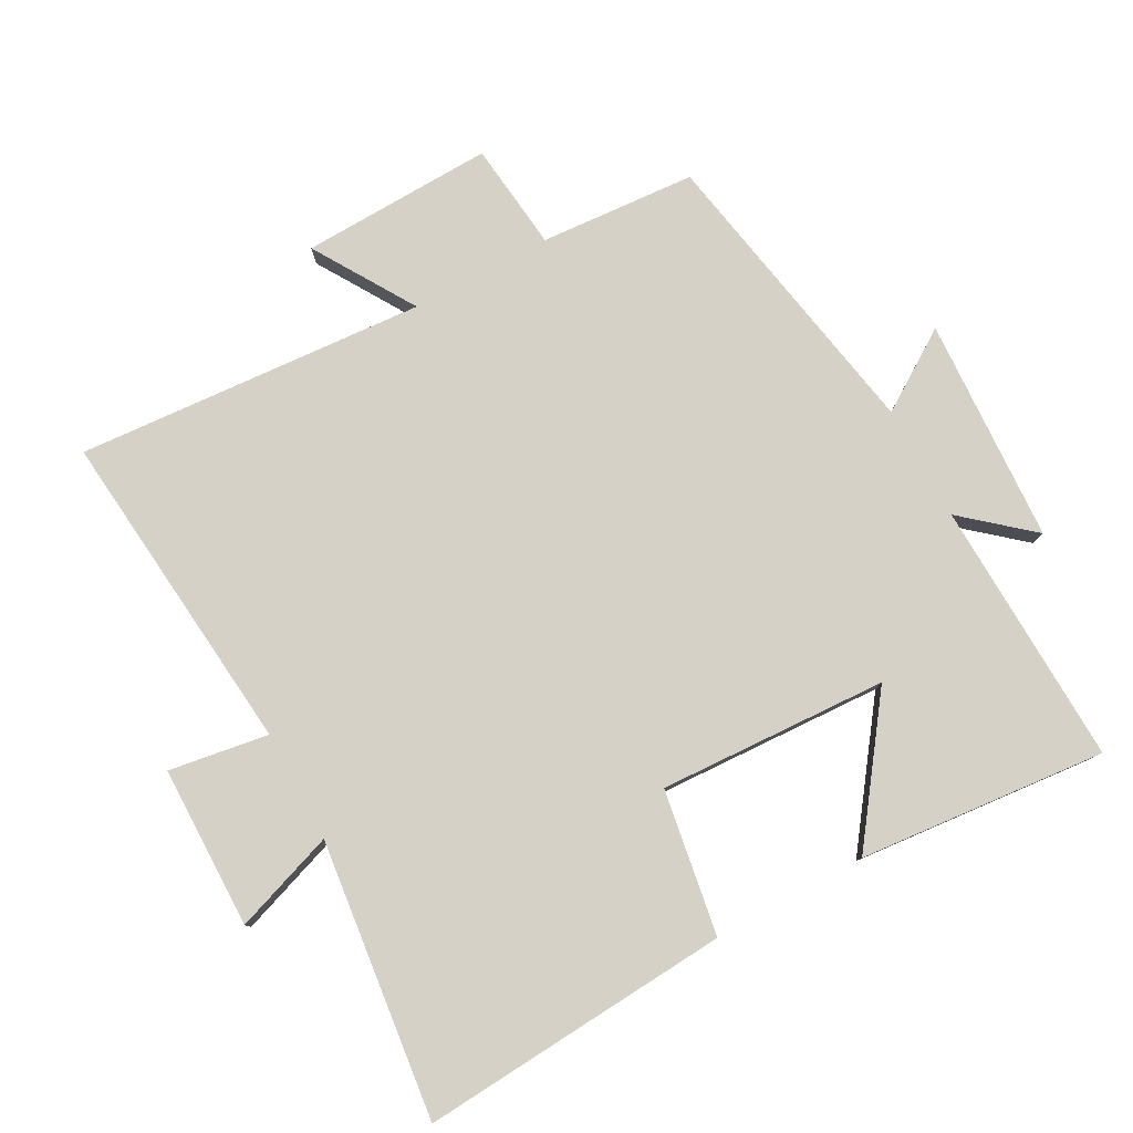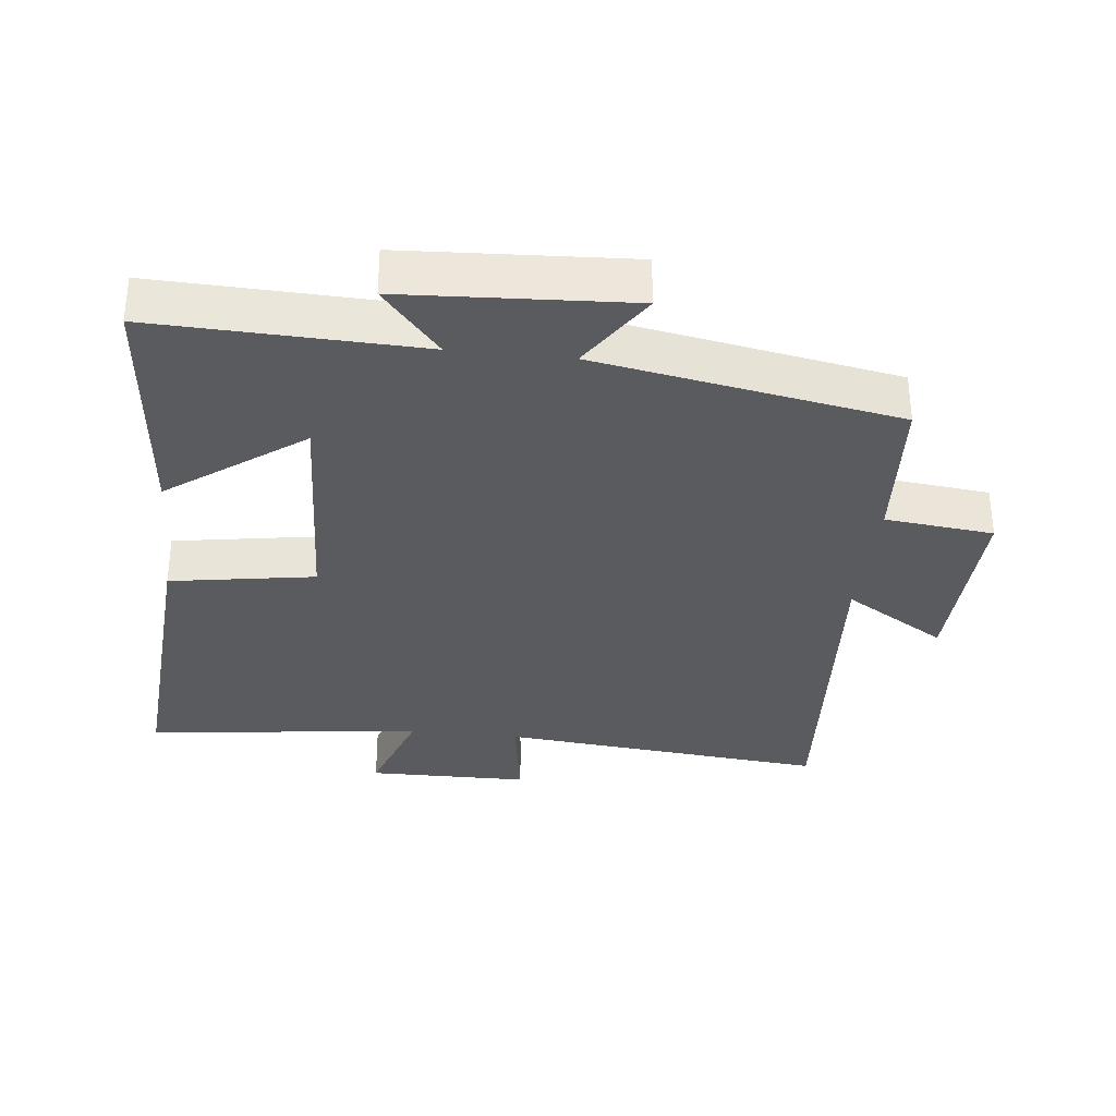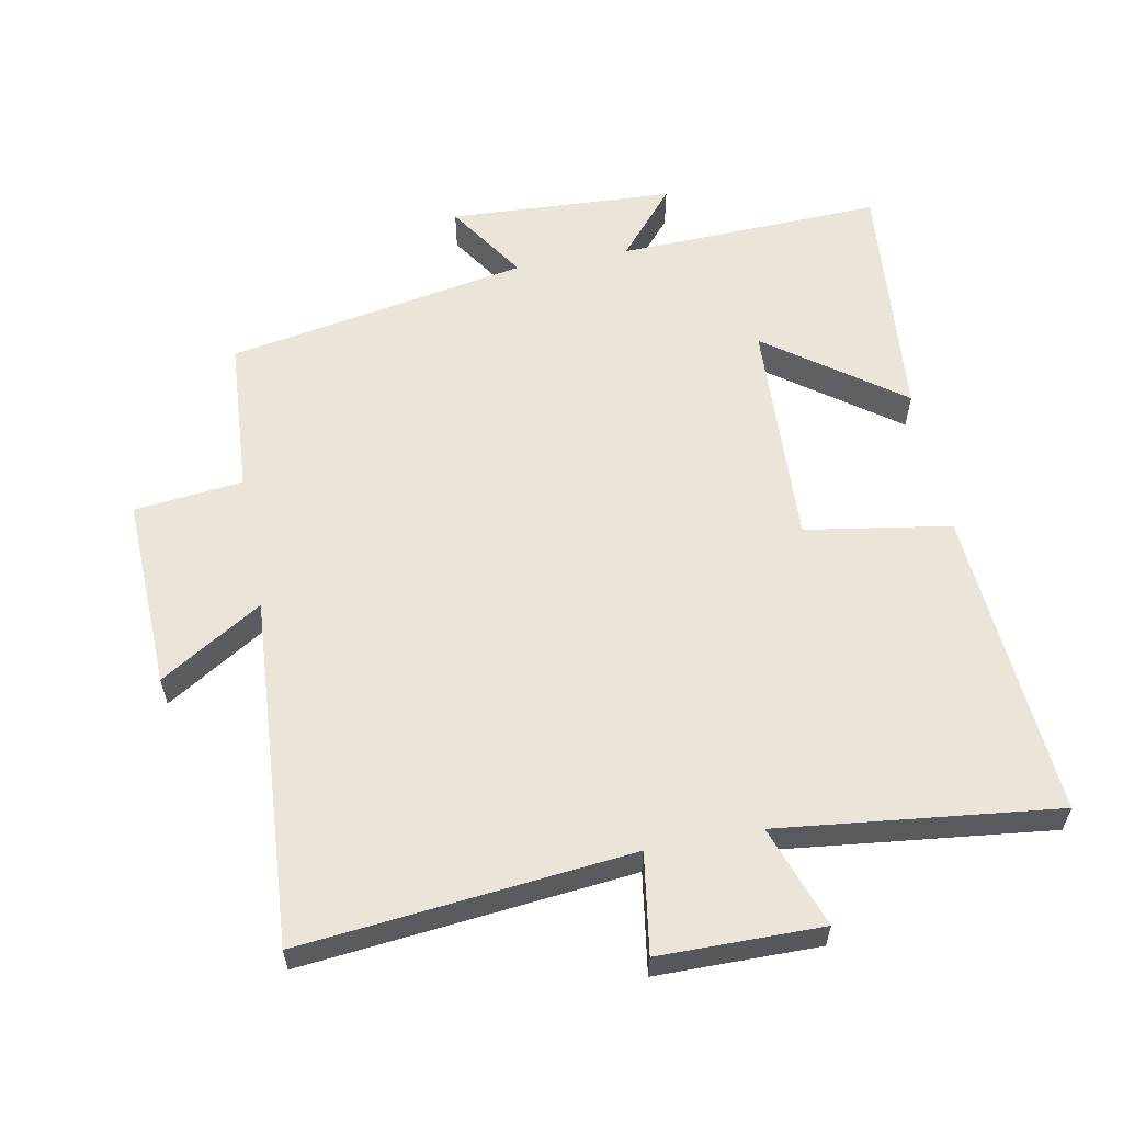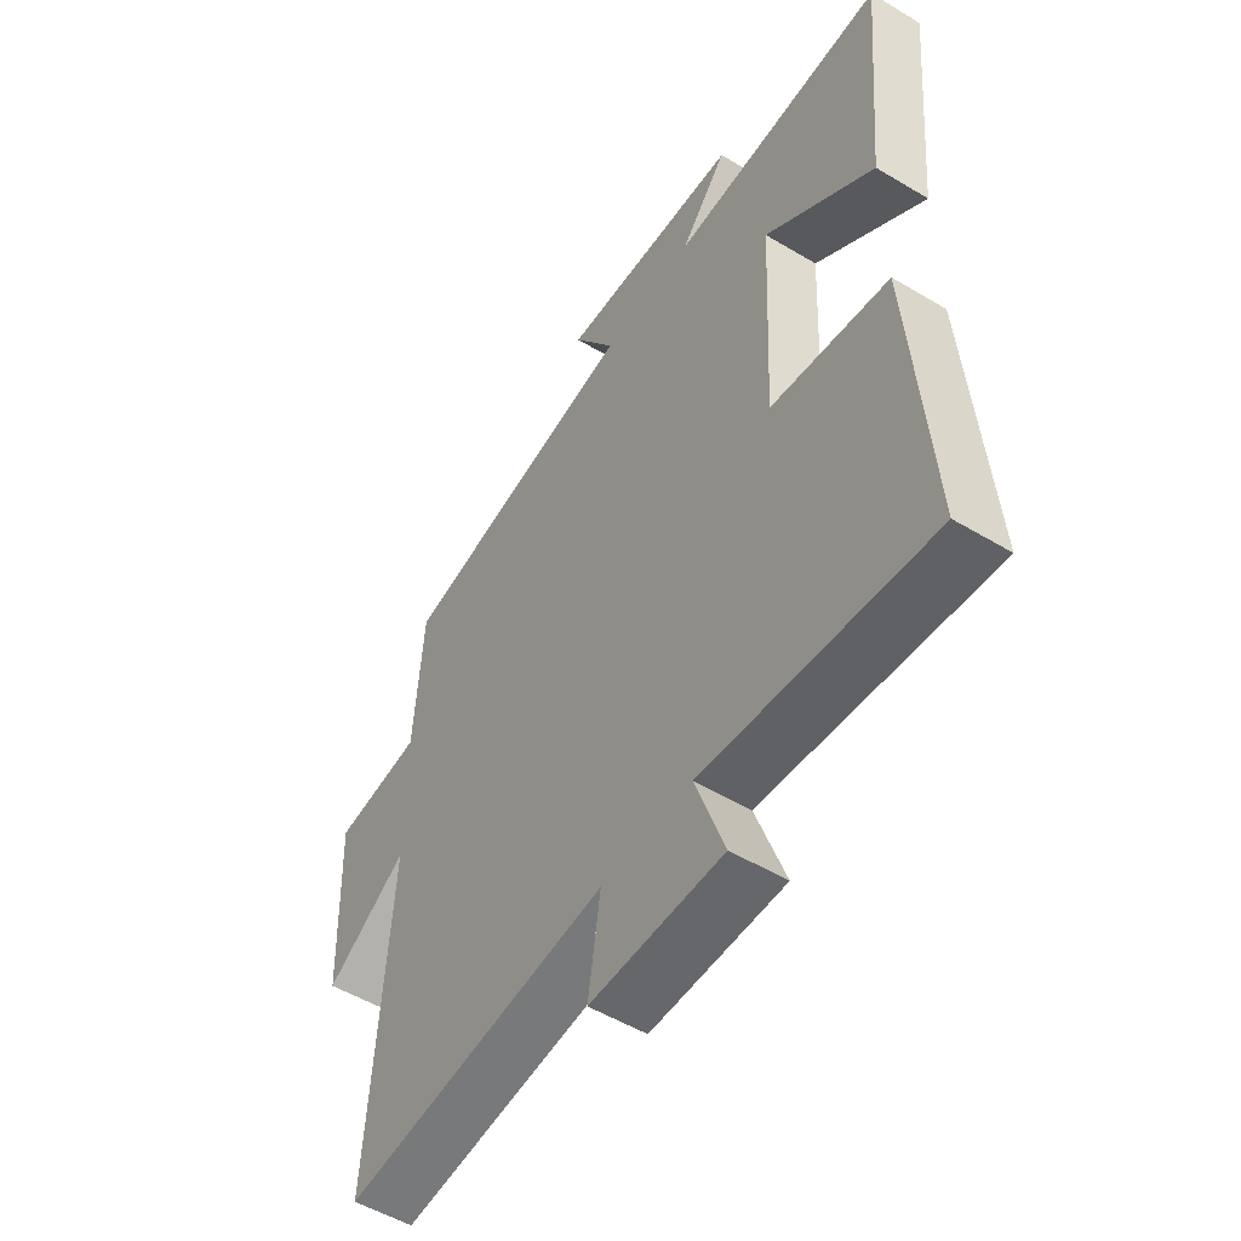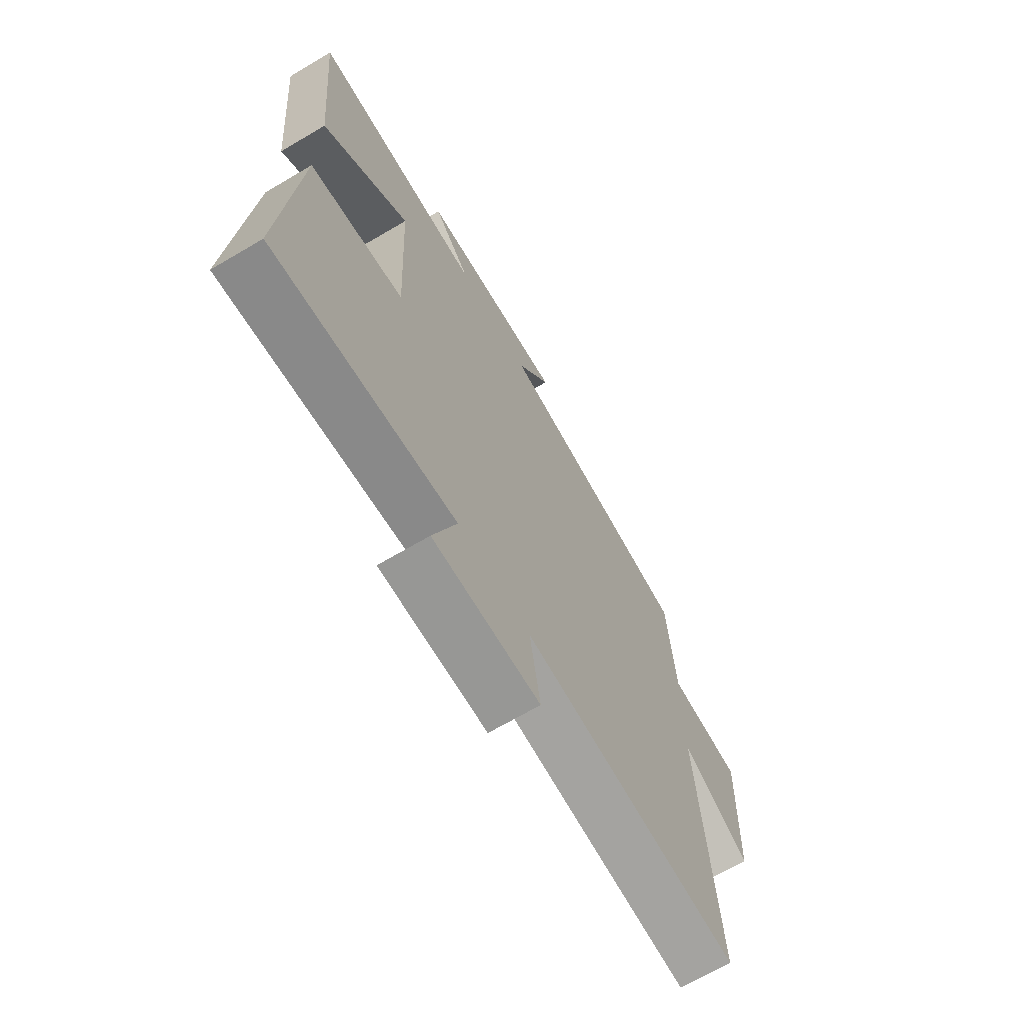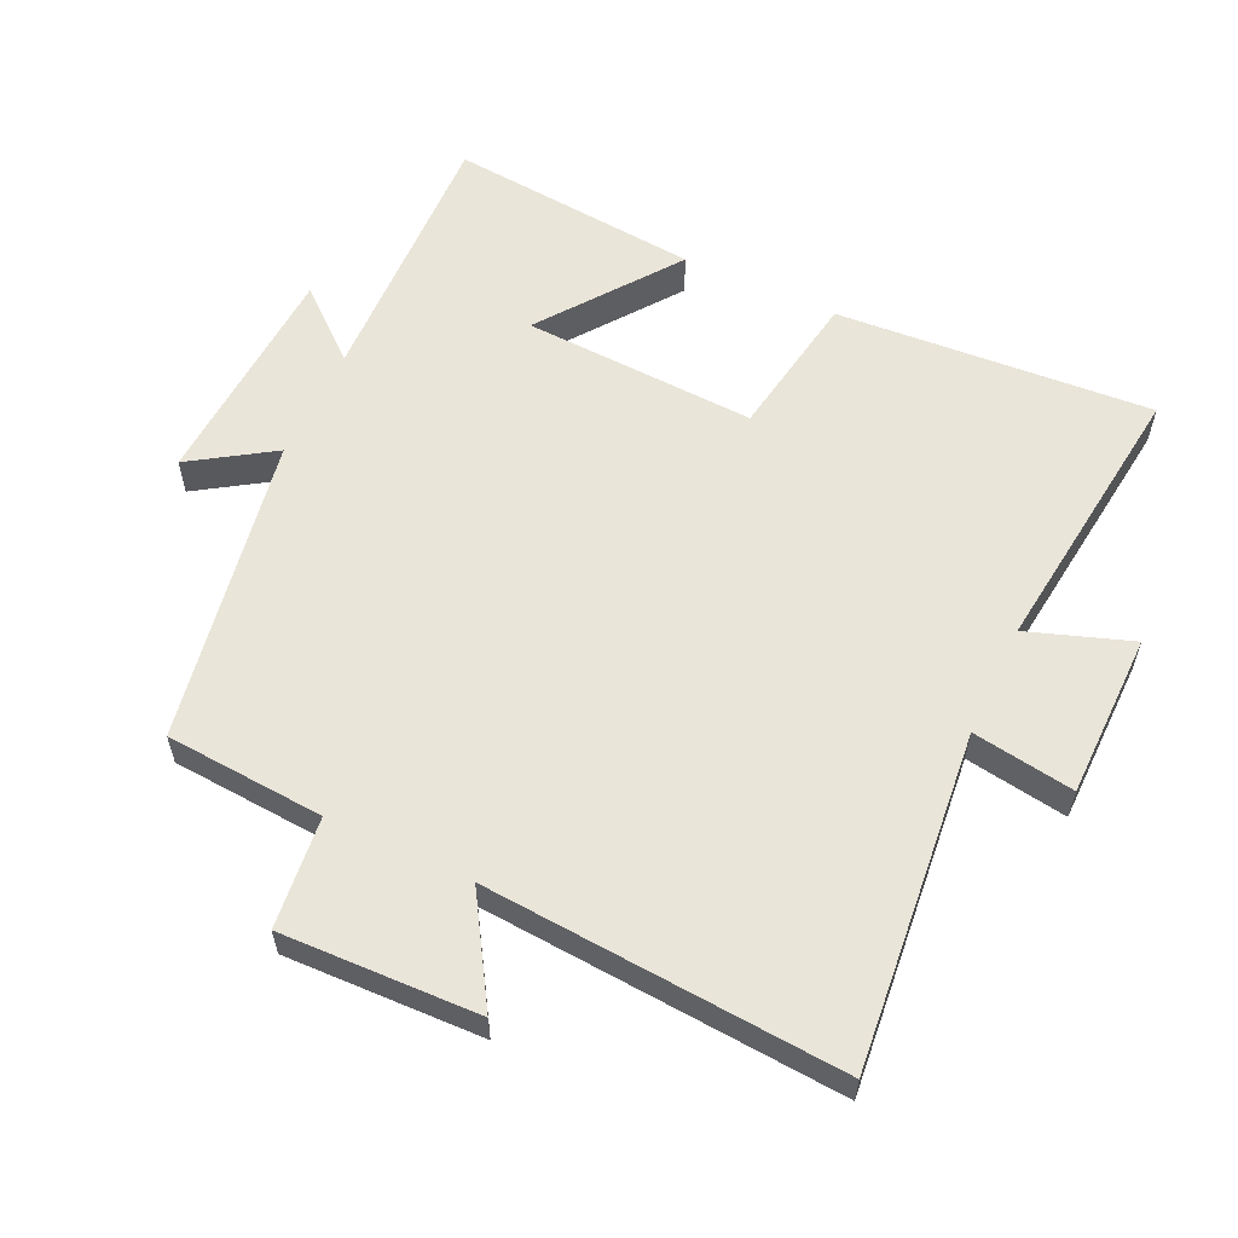
<metadata>
{"format":"obj","ext":"obj","renderer":"f3d","projection":"perspective","resolution":1024,"background":"white","views":[{"elev":79.1,"azim":-118.5,"up":"+Y"},{"elev":-33.0,"azim":-6.2,"up":"+Y"},{"elev":58.7,"azim":169.1,"up":"+Y"},{"elev":-52.6,"azim":-122.8,"up":"+Z"},{"elev":-68.5,"azim":-59.5,"up":"+Z"},{"elev":58.4,"azim":115.2,"up":"+Y"}]}
</metadata>
<code>
v -0.533 0.07 -0.548
v -0.5 0.07 -0.085
v -0.284 0.07 -0.05
v -0.3 0.07 0.292
v -0.5 0.07 0.145
v -0.534 0.07 0.514
v -0.138 0.07 0.5
v -0.224 0.07 0.601
v 0.112 0.07 0.619
v 0.034 0.07 0.5
v 0.484 0.07 0.418
v 0.5 0.07 0.185
v 0.662 0.07 0.167
v 0.652 0.07 -0.121
v 0.5 0.07 -0.027
v 0.536 0.07 -0.549
v 0.046 0.07 -0.5
v 0.069 0.07 -0.649
v -0.173 0.07 -0.651
v -0.12 0.07 -0.5
v -0.533 0 -0.548
v -0.5 0 -0.085
v -0.284 0 -0.05
v -0.3 0 0.292
v -0.5 0 0.145
v -0.534 0 0.514
v -0.138 0 0.5
v -0.224 0 0.601
v 0.112 0 0.619
v 0.034 0 0.5
v 0.484 0 0.418
v 0.5 0 0.185
v 0.662 0 0.167
v 0.652 0 -0.121
v 0.5 0 -0.027
v 0.536 0 -0.549
v 0.046 0 -0.5
v 0.069 0 -0.649
v -0.173 0 -0.651
v -0.12 0 -0.5
f 17 18 19 20
f 15 16 17
f 15 17 20
f 12 13 14 15
f 15 20 1
f 12 15 1
f 11 12 1
f 10 11 1
f 7 8 9 10
f 4 5 6 7
f 3 4 7 10
f 1 2 3
f 1 3 10
f 40 39 38 37
f 37 36 35
f 40 37 35
f 35 34 33 32
f 21 40 35
f 21 35 32
f 21 32 31
f 21 31 30
f 30 29 28 27
f 27 26 25 24
f 30 27 24 23
f 23 22 21
f 30 23 21
f 1 21 22 2
f 2 22 23 3
f 3 23 24 4
f 4 24 25 5
f 5 25 26 6
f 6 26 27 7
f 7 27 28 8
f 8 28 29 9
f 9 29 30 10
f 10 30 31 11
f 11 31 32 12
f 12 32 33 13
f 13 33 34 14
f 14 34 35 15
f 15 35 36 16
f 16 36 37 17
f 17 37 38 18
f 18 38 39 19
f 19 39 40 20
f 20 40 21 1

</code>
